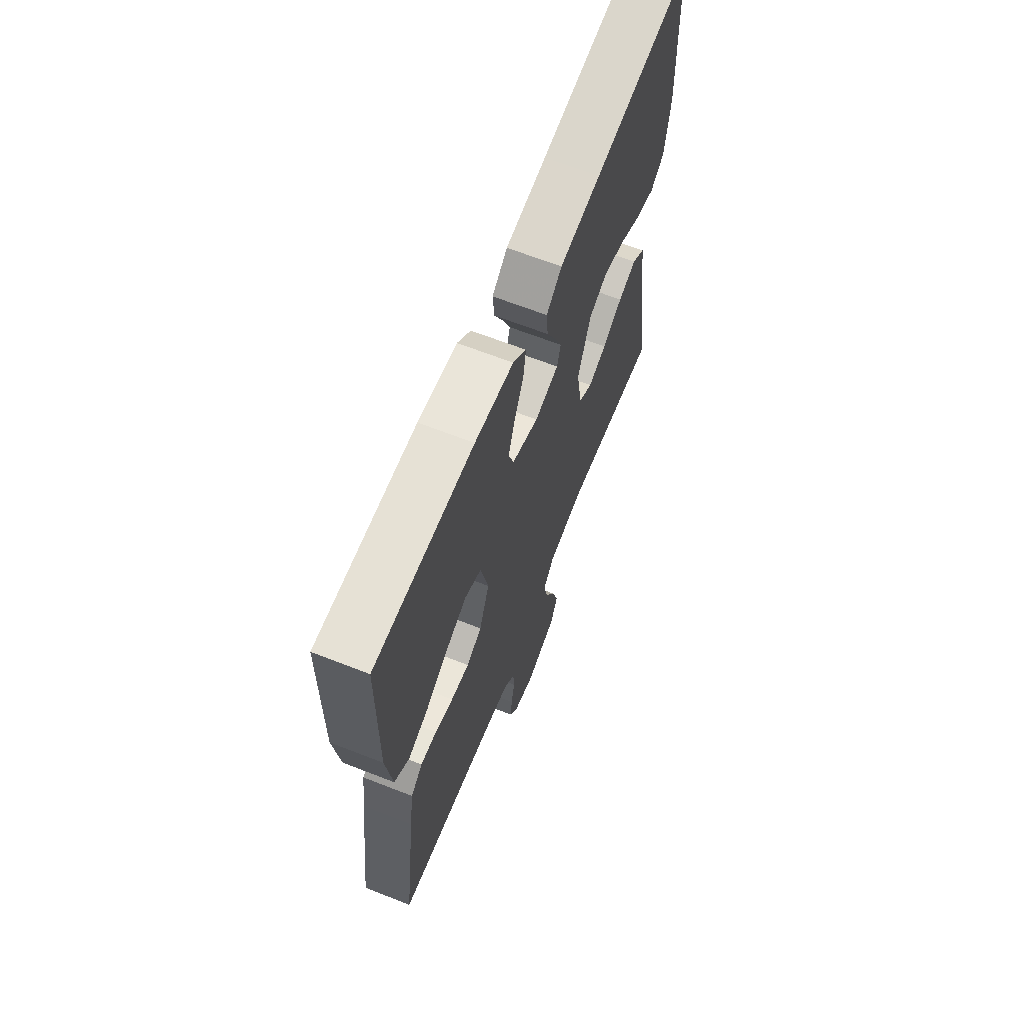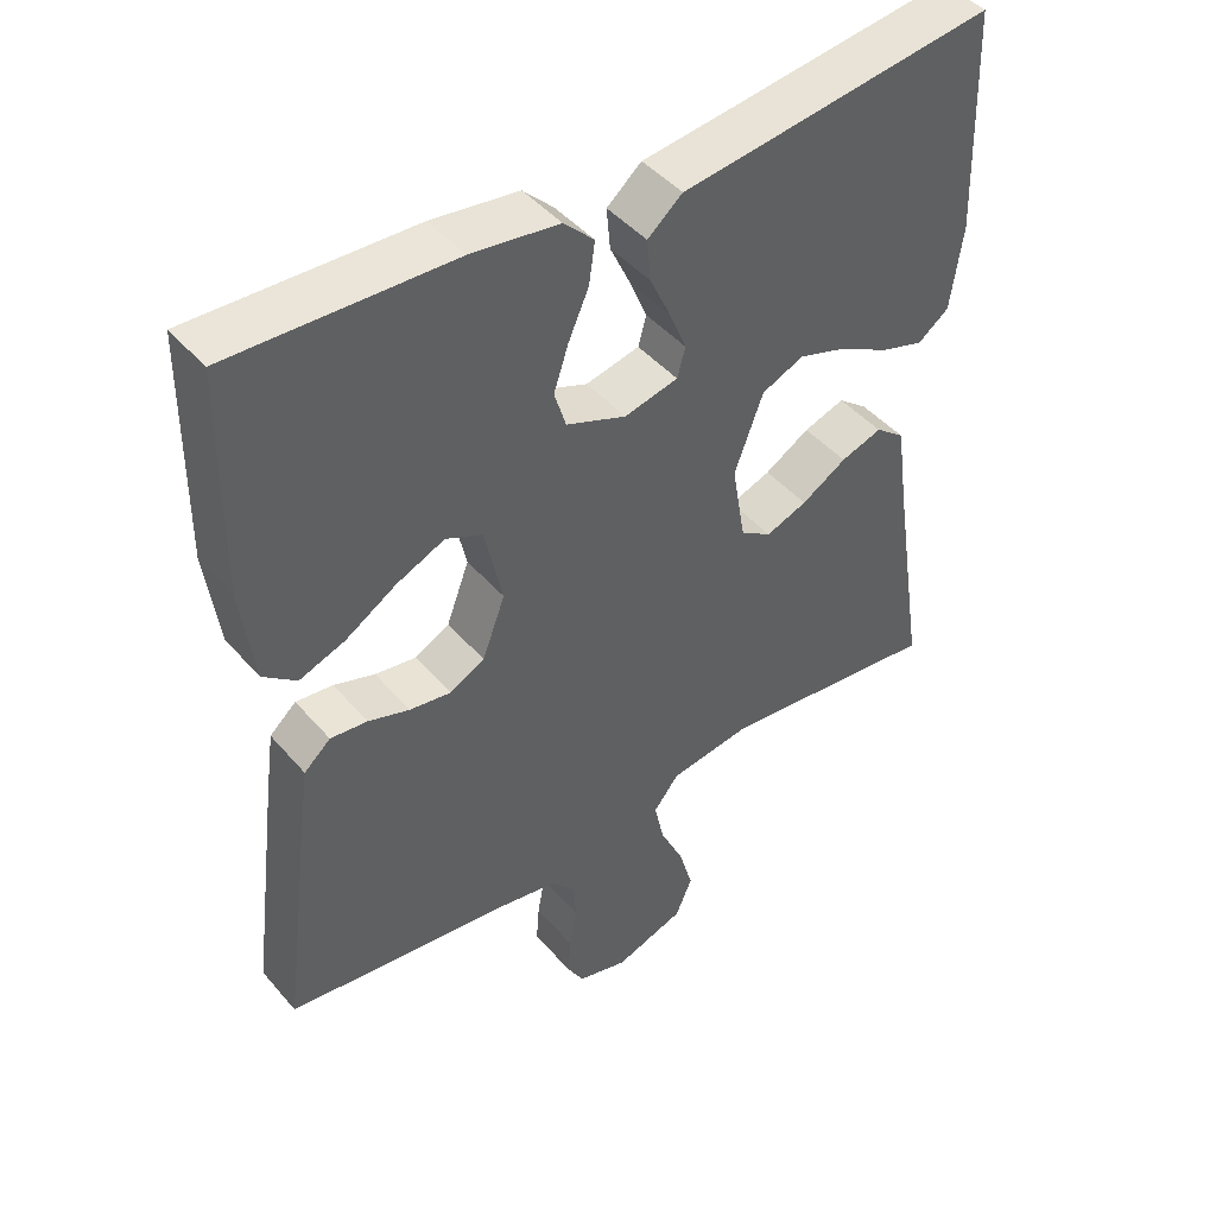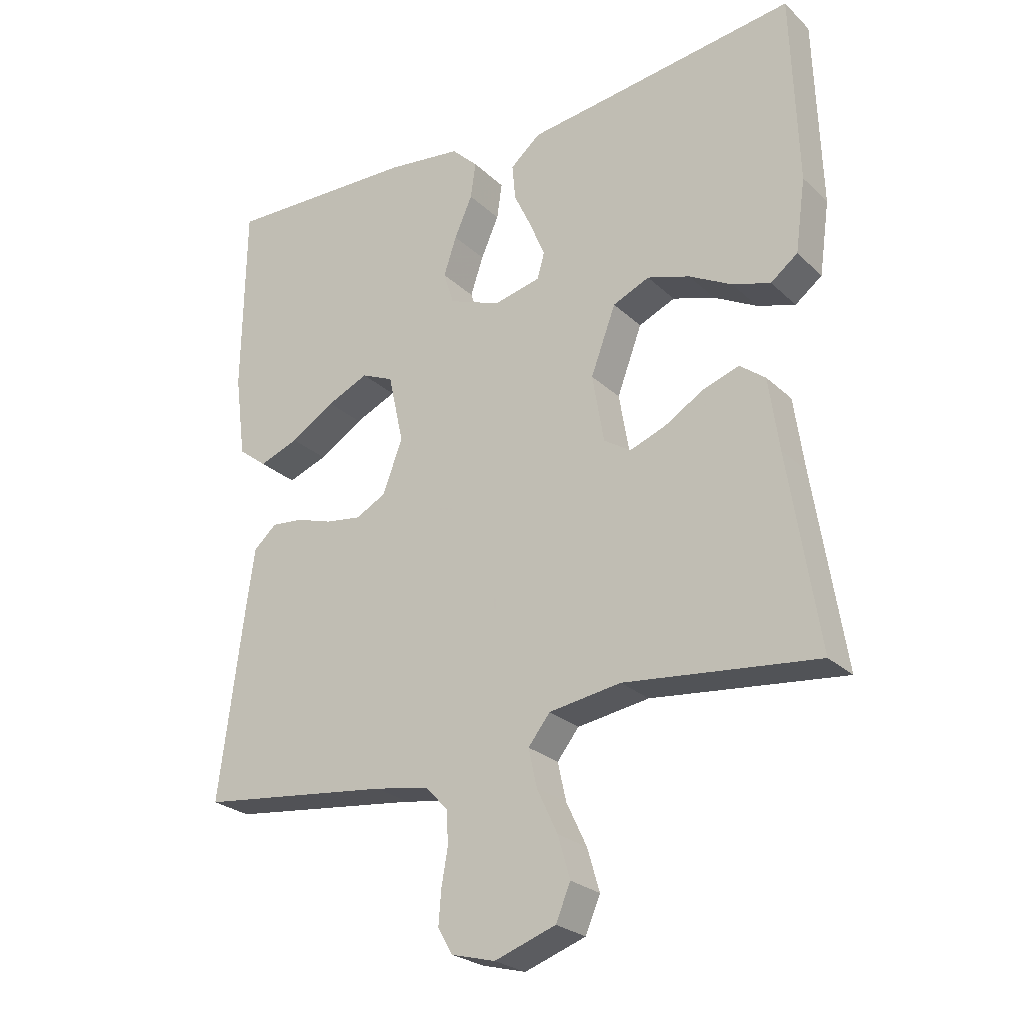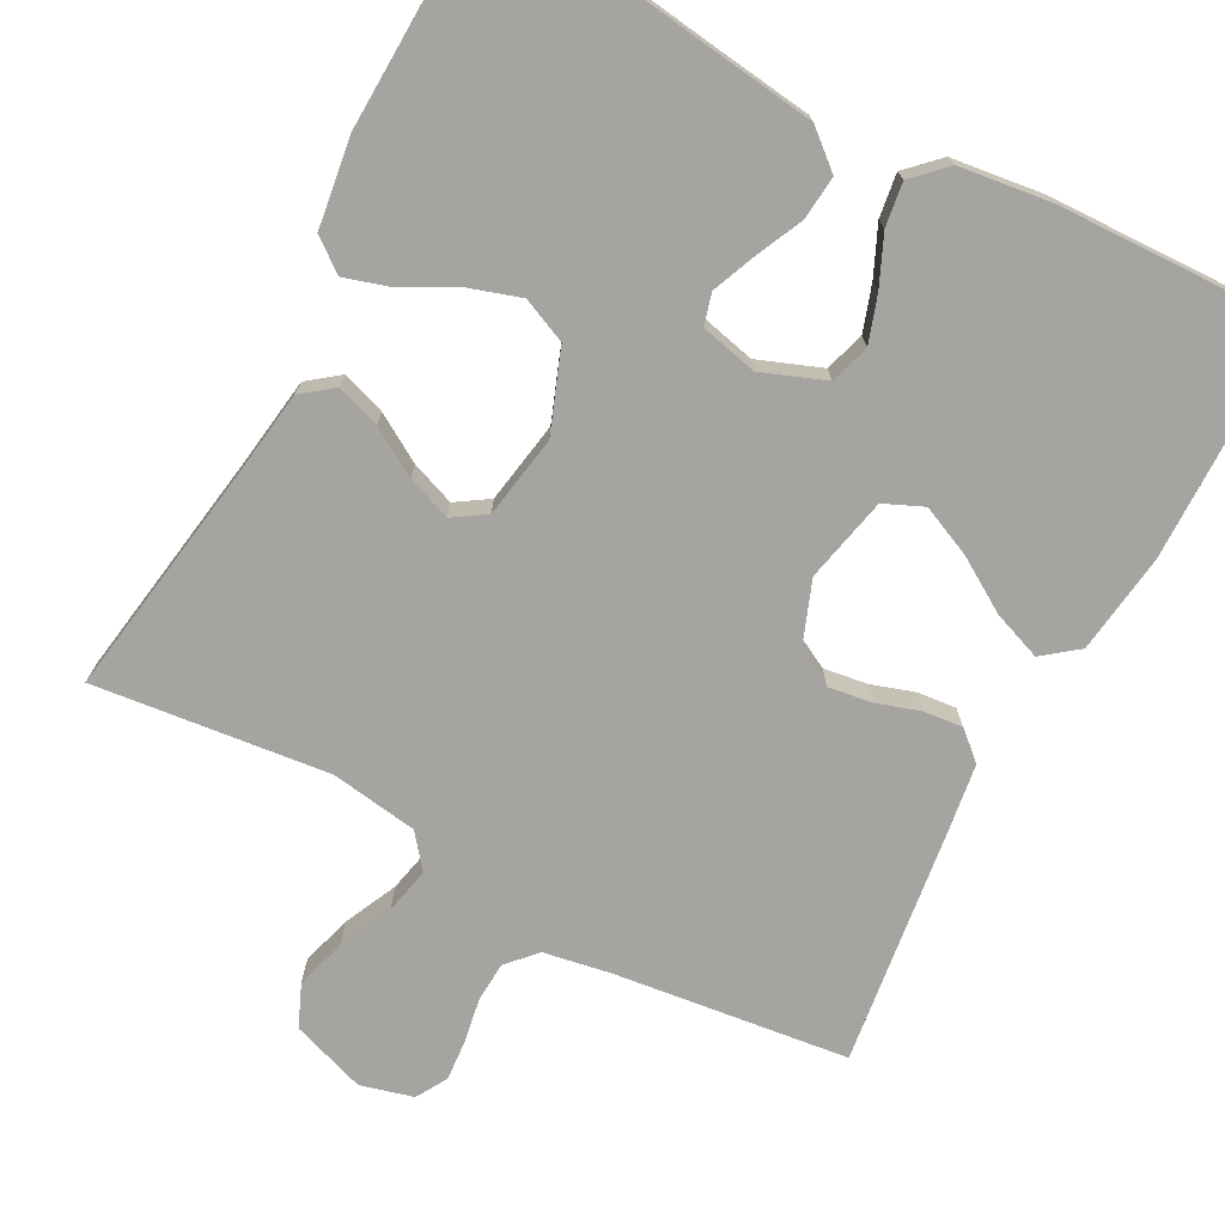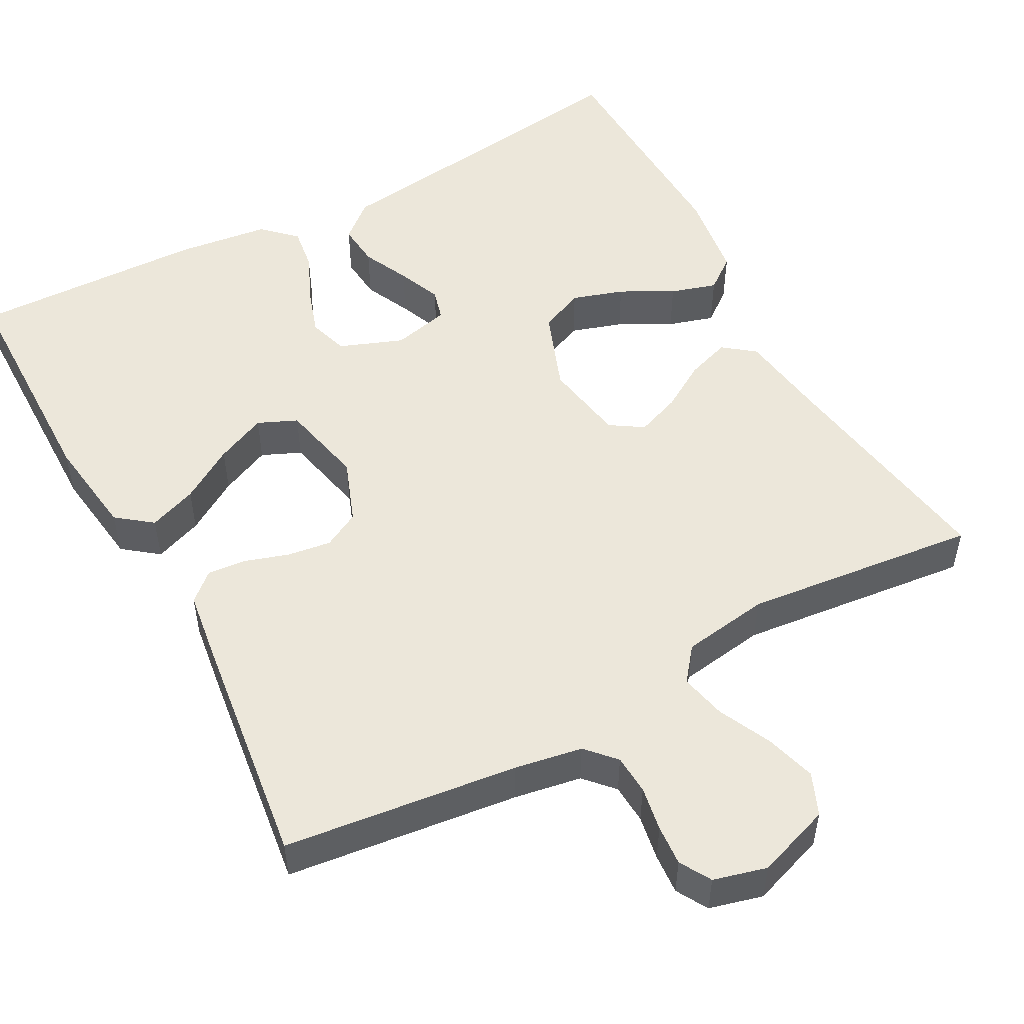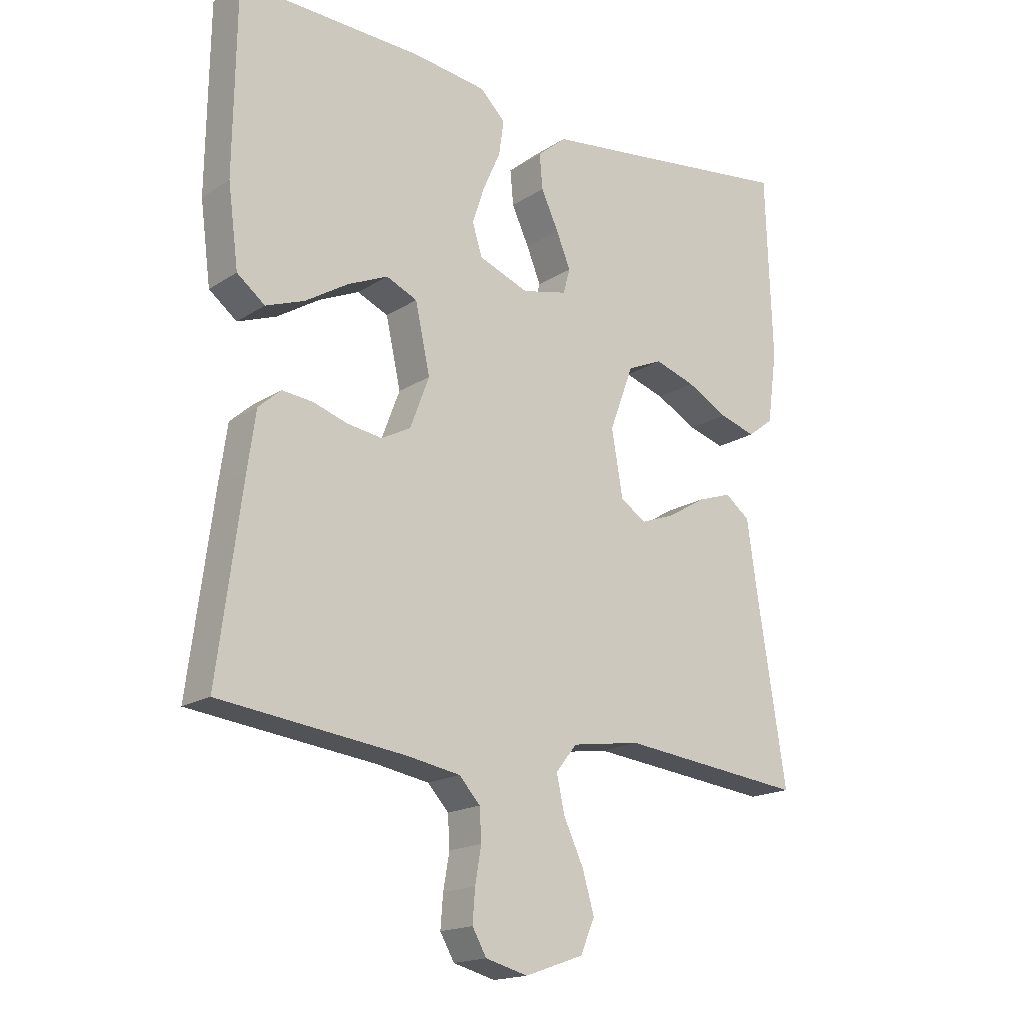
<metadata>
{"format":"obj","ext":"obj","renderer":"f3d","projection":"perspective","resolution":1024,"background":"white","views":[{"elev":66.0,"azim":111.5,"up":"+Z"},{"elev":44.9,"azim":142.3,"up":"+Z"},{"elev":-25.4,"azim":-145.3,"up":"+Z"},{"elev":-73.4,"azim":-28.0,"up":"+Y"},{"elev":51.6,"azim":151.5,"up":"+Y"},{"elev":-17.6,"azim":141.4,"up":"+Z"}]}
</metadata>
<code>
v -0.5 0.07 0.5
v -0.2 0.07 0.46
v -0.075 0.07 0.444
v -0.028 0.07 0.404
v -0.033 0.07 0.348
v -0.061 0.07 0.288
v -0.084 0.07 0.232
v -0.073 0.07 0.192
v 0 0.07 0.175
v 0.081 0.07 0.206
v 0.097 0.07 0.257
v 0.077 0.07 0.317
v 0.049 0.07 0.38
v 0.041 0.07 0.436
v 0.082 0.07 0.476
v 0.2 0.07 0.491
v 0.5 0.07 0.5
v 0.504 0.07 0.2
v 0.487 0.07 0.071
v 0.442 0.07 0.036
v 0.38 0.07 0.059
v 0.311 0.07 0.102
v 0.246 0.07 0.131
v 0.196 0.07 0.109
v 0.172 0.07 0
v 0.203 0.07 -0.082
v 0.25 0.07 -0.107
v 0.306 0.07 -0.099
v 0.362 0.07 -0.081
v 0.412 0.07 -0.076
v 0.448 0.07 -0.108
v 0.461 0.07 -0.2
v 0.5 0.07 -0.5
v 0.2 0.07 -0.536
v 0.114 0.07 -0.551
v 0.08 0.07 -0.588
v 0.077 0.07 -0.639
v 0.087 0.07 -0.696
v 0.091 0.07 -0.748
v 0.068 0.07 -0.788
v 0 0.07 -0.806
v -0.095 0.07 -0.773
v -0.118 0.07 -0.719
v -0.099 0.07 -0.654
v -0.067 0.07 -0.586
v -0.054 0.07 -0.527
v -0.088 0.07 -0.484
v -0.2 0.07 -0.467
v -0.5 0.07 -0.5
v -0.453 0.07 -0.2
v -0.437 0.07 -0.087
v -0.397 0.07 -0.056
v -0.341 0.07 -0.075
v -0.28 0.07 -0.112
v -0.224 0.07 -0.133
v -0.182 0.07 -0.106
v -0.164 0.07 0
v -0.203 0.07 0.104
v -0.26 0.07 0.129
v -0.326 0.07 0.108
v -0.393 0.07 0.072
v -0.452 0.07 0.054
v -0.494 0.07 0.086
v -0.51 0.07 0.2
v -0.5 0 0.5
v -0.2 0 0.46
v -0.075 0 0.444
v -0.028 0 0.404
v -0.033 0 0.348
v -0.061 0 0.288
v -0.084 0 0.232
v -0.073 0 0.192
v 0 0 0.175
v 0.081 0 0.206
v 0.097 0 0.257
v 0.077 0 0.317
v 0.049 0 0.38
v 0.041 0 0.436
v 0.082 0 0.476
v 0.2 0 0.491
v 0.5 0 0.5
v 0.504 0 0.2
v 0.487 0 0.071
v 0.442 0 0.036
v 0.38 0 0.059
v 0.311 0 0.102
v 0.246 0 0.131
v 0.196 0 0.109
v 0.172 0 0
v 0.203 0 -0.082
v 0.25 0 -0.107
v 0.306 0 -0.099
v 0.362 0 -0.081
v 0.412 0 -0.076
v 0.448 0 -0.108
v 0.461 0 -0.2
v 0.5 0 -0.5
v 0.2 0 -0.536
v 0.114 0 -0.551
v 0.08 0 -0.588
v 0.077 0 -0.639
v 0.087 0 -0.696
v 0.091 0 -0.748
v 0.068 0 -0.788
v 0 0 -0.806
v -0.095 0 -0.773
v -0.118 0 -0.719
v -0.099 0 -0.654
v -0.067 0 -0.586
v -0.054 0 -0.527
v -0.088 0 -0.484
v -0.2 0 -0.467
v -0.5 0 -0.5
v -0.453 0 -0.2
v -0.437 0 -0.087
v -0.397 0 -0.056
v -0.341 0 -0.075
v -0.28 0 -0.112
v -0.224 0 -0.133
v -0.182 0 -0.106
v -0.164 0 0
v -0.203 0 0.104
v -0.26 0 0.129
v -0.326 0 0.108
v -0.393 0 0.072
v -0.452 0 0.054
v -0.494 0 0.086
v -0.51 0 0.2
f 63 64 1 2
f 60 61 62 63
f 59 60 63 2
f 58 59 2 3
f 57 58 3 4
f 51 52 53 54
f 50 51 54 55
f 48 49 50 55
f 47 48 55 56
f 42 43 44 45
f 42 45 46
f 41 42 46
f 40 41 46
f 37 38 39 40
f 36 37 40 46
f 35 36 46 47
f 31 32 33 34
f 28 29 30 31
f 27 28 31 34
f 26 27 34 35
f 19 20 21 22
f 19 22 23
f 18 19 23
f 17 18 23
f 16 17 23 24
f 12 13 14 15
f 11 12 15 16
f 10 11 16 24
f 4 5 6
f 4 6 7
f 57 4 7
f 56 57 7 8
f 47 56 8 9
f 25 26 35 47
f 24 25 47
f 9 10 24 47
f 66 65 128 127
f 127 126 125 124
f 66 127 124 123
f 67 66 123 122
f 68 67 122 121
f 118 117 116 115
f 119 118 115 114
f 119 114 113 112
f 120 119 112 111
f 109 108 107 106
f 110 109 106
f 110 106 105
f 110 105 104
f 104 103 102 101
f 110 104 101 100
f 111 110 100 99
f 98 97 96 95
f 95 94 93 92
f 98 95 92 91
f 99 98 91 90
f 86 85 84 83
f 87 86 83
f 87 83 82
f 87 82 81
f 88 87 81 80
f 79 78 77 76
f 80 79 76 75
f 88 80 75 74
f 70 69 68
f 71 70 68
f 71 68 121
f 72 71 121 120
f 73 72 120 111
f 111 99 90 89
f 111 89 88
f 111 88 74 73
f 1 65 66 2
f 2 66 67 3
f 3 67 68 4
f 4 68 69 5
f 5 69 70 6
f 6 70 71 7
f 7 71 72 8
f 8 72 73 9
f 9 73 74 10
f 10 74 75 11
f 11 75 76 12
f 12 76 77 13
f 13 77 78 14
f 14 78 79 15
f 15 79 80 16
f 16 80 81 17
f 17 81 82 18
f 18 82 83 19
f 19 83 84 20
f 20 84 85 21
f 21 85 86 22
f 22 86 87 23
f 23 87 88 24
f 24 88 89 25
f 25 89 90 26
f 26 90 91 27
f 27 91 92 28
f 28 92 93 29
f 29 93 94 30
f 30 94 95 31
f 31 95 96 32
f 32 96 97 33
f 33 97 98 34
f 34 98 99 35
f 35 99 100 36
f 36 100 101 37
f 37 101 102 38
f 38 102 103 39
f 39 103 104 40
f 40 104 105 41
f 41 105 106 42
f 42 106 107 43
f 43 107 108 44
f 44 108 109 45
f 45 109 110 46
f 46 110 111 47
f 47 111 112 48
f 48 112 113 49
f 49 113 114 50
f 50 114 115 51
f 51 115 116 52
f 52 116 117 53
f 53 117 118 54
f 54 118 119 55
f 55 119 120 56
f 56 120 121 57
f 57 121 122 58
f 58 122 123 59
f 59 123 124 60
f 60 124 125 61
f 61 125 126 62
f 62 126 127 63
f 63 127 128 64
f 64 128 65 1

</code>
